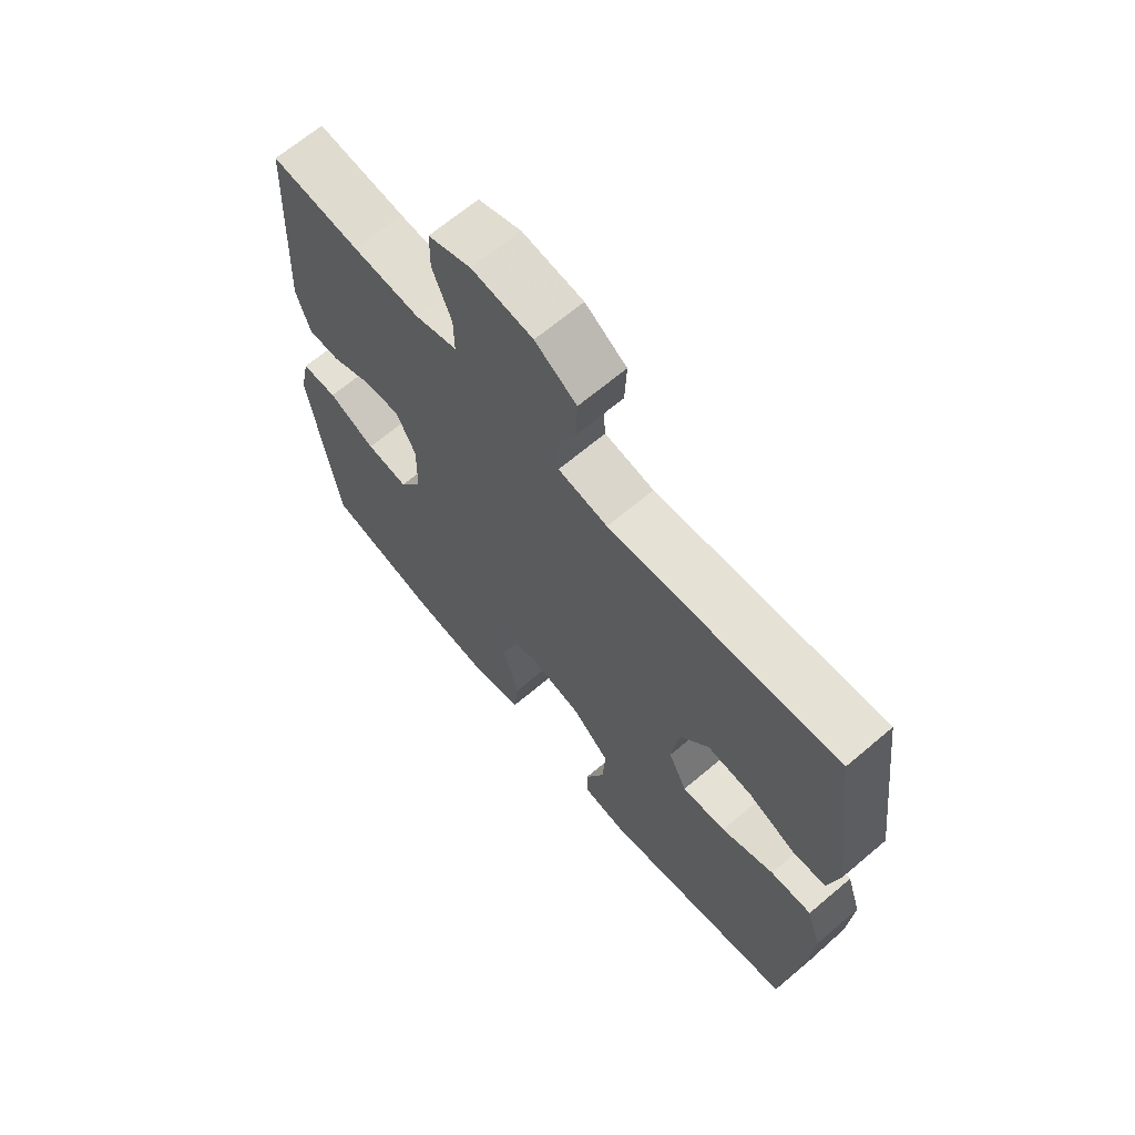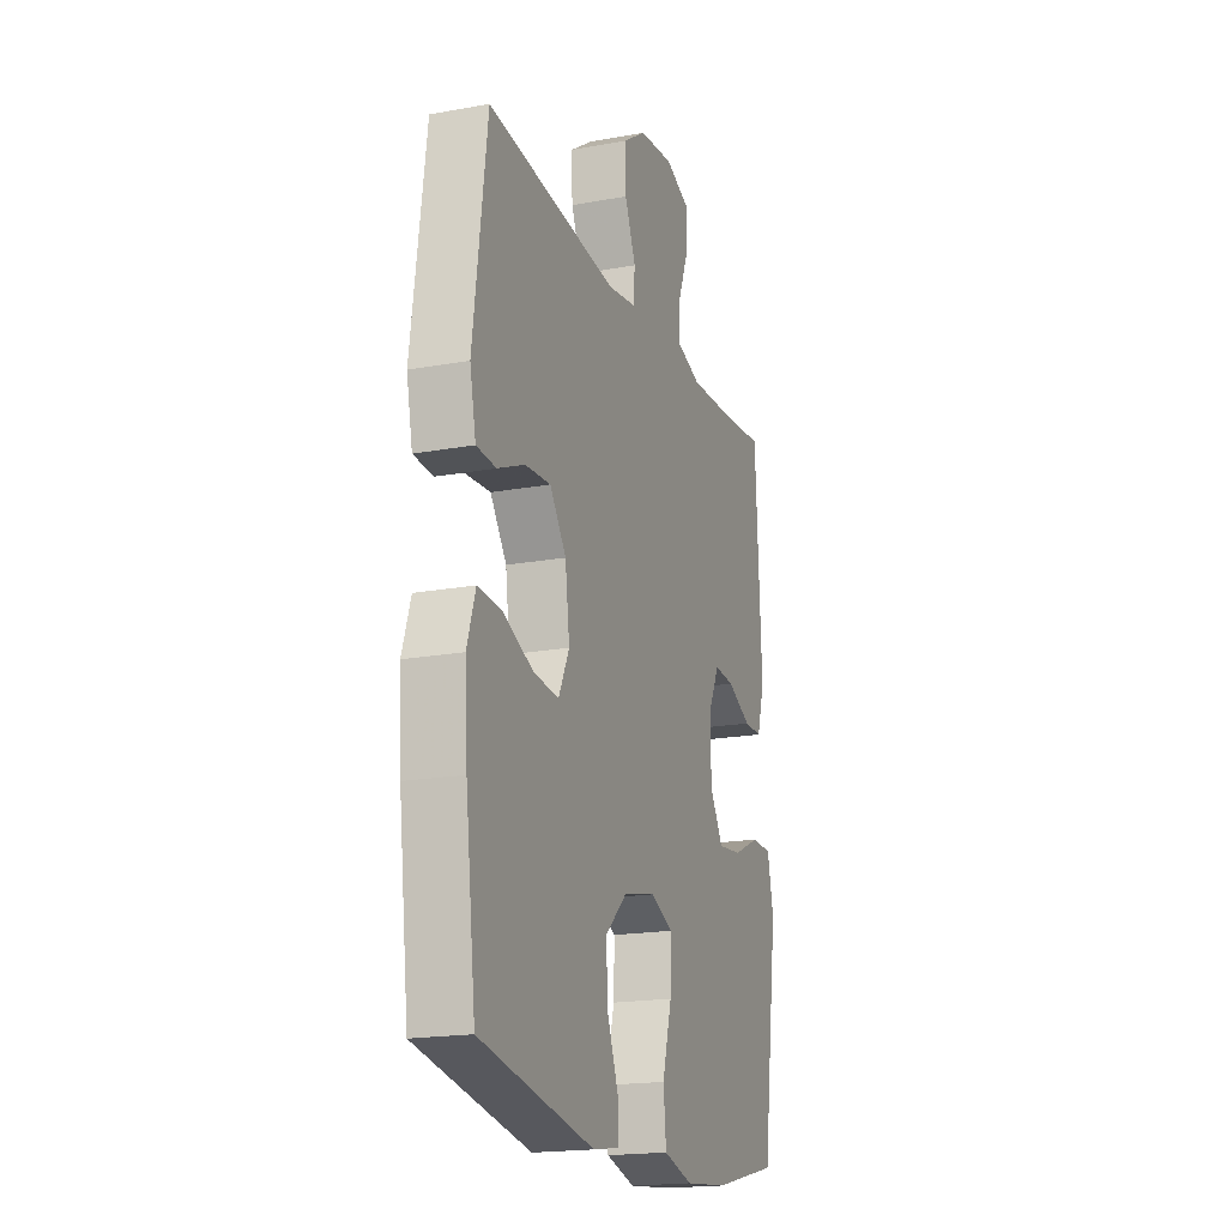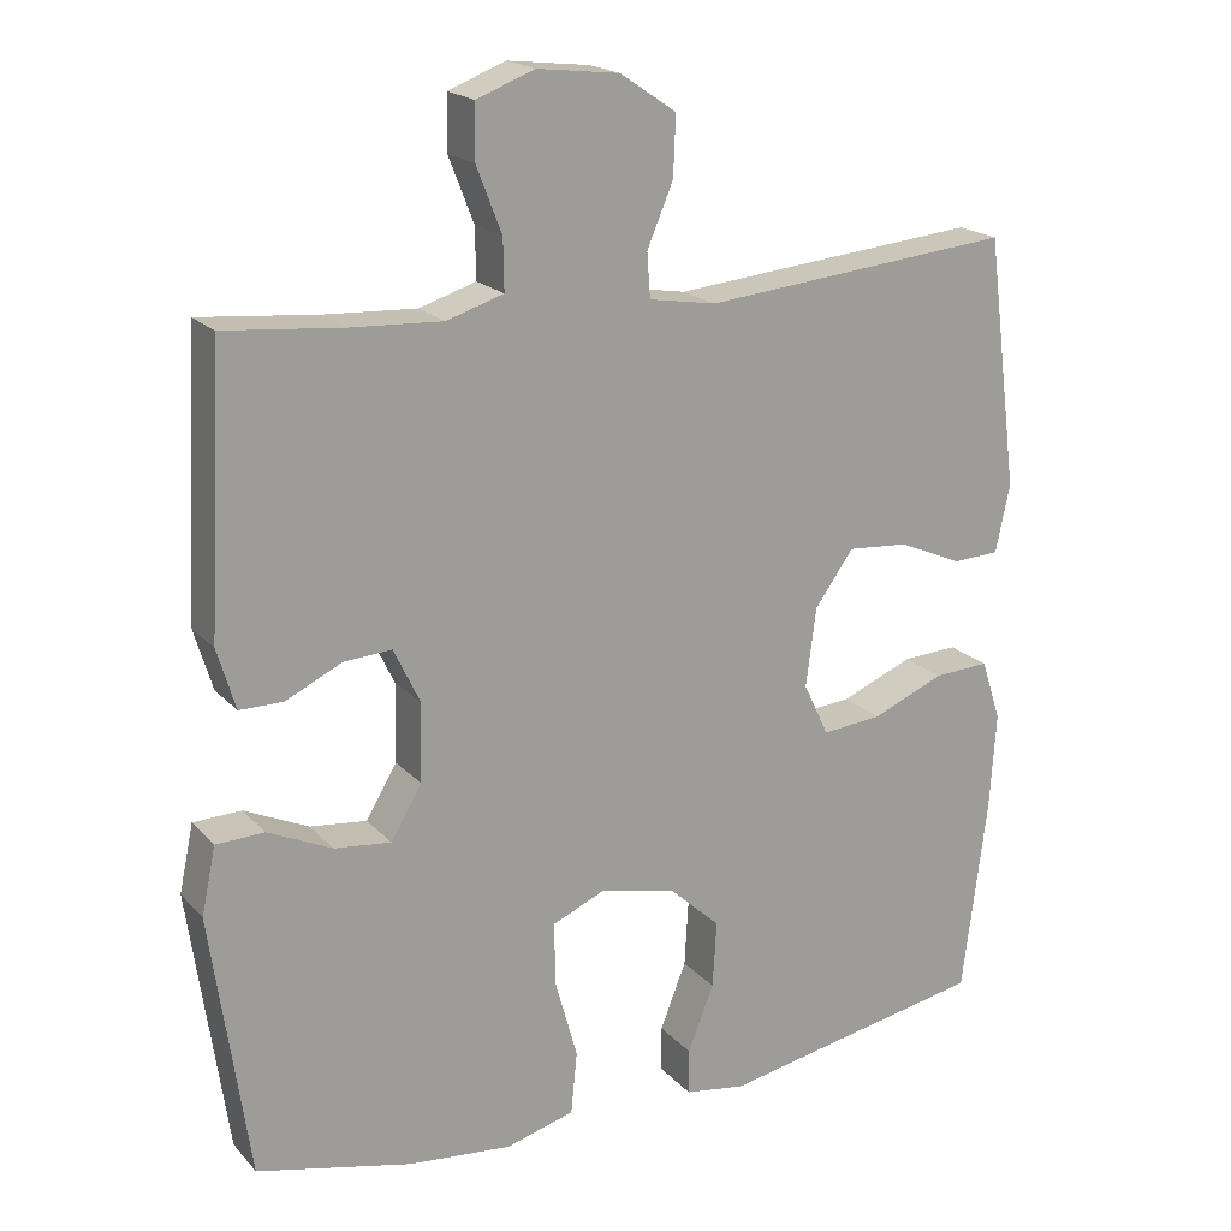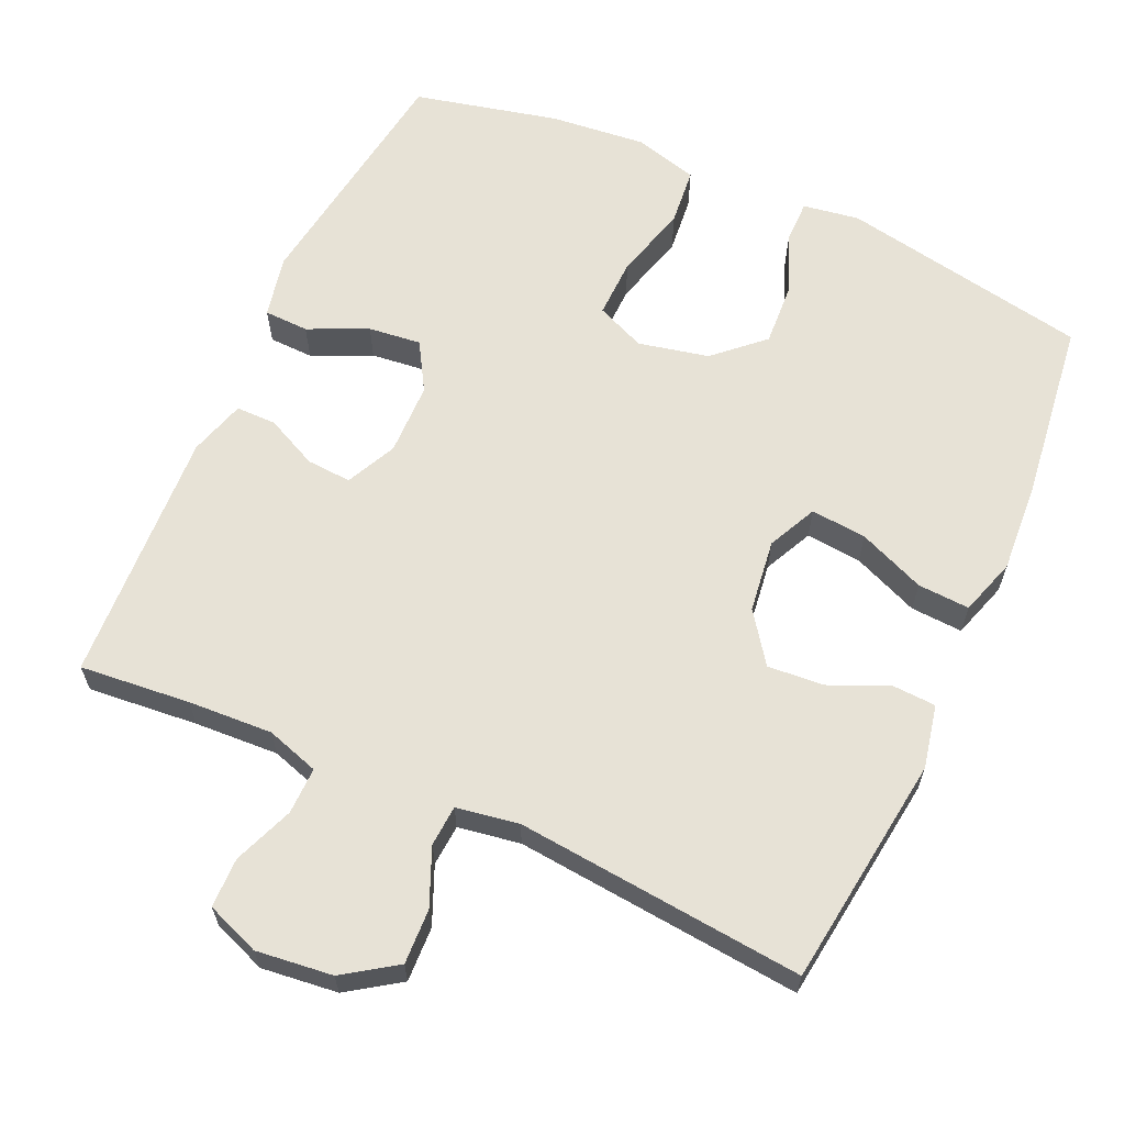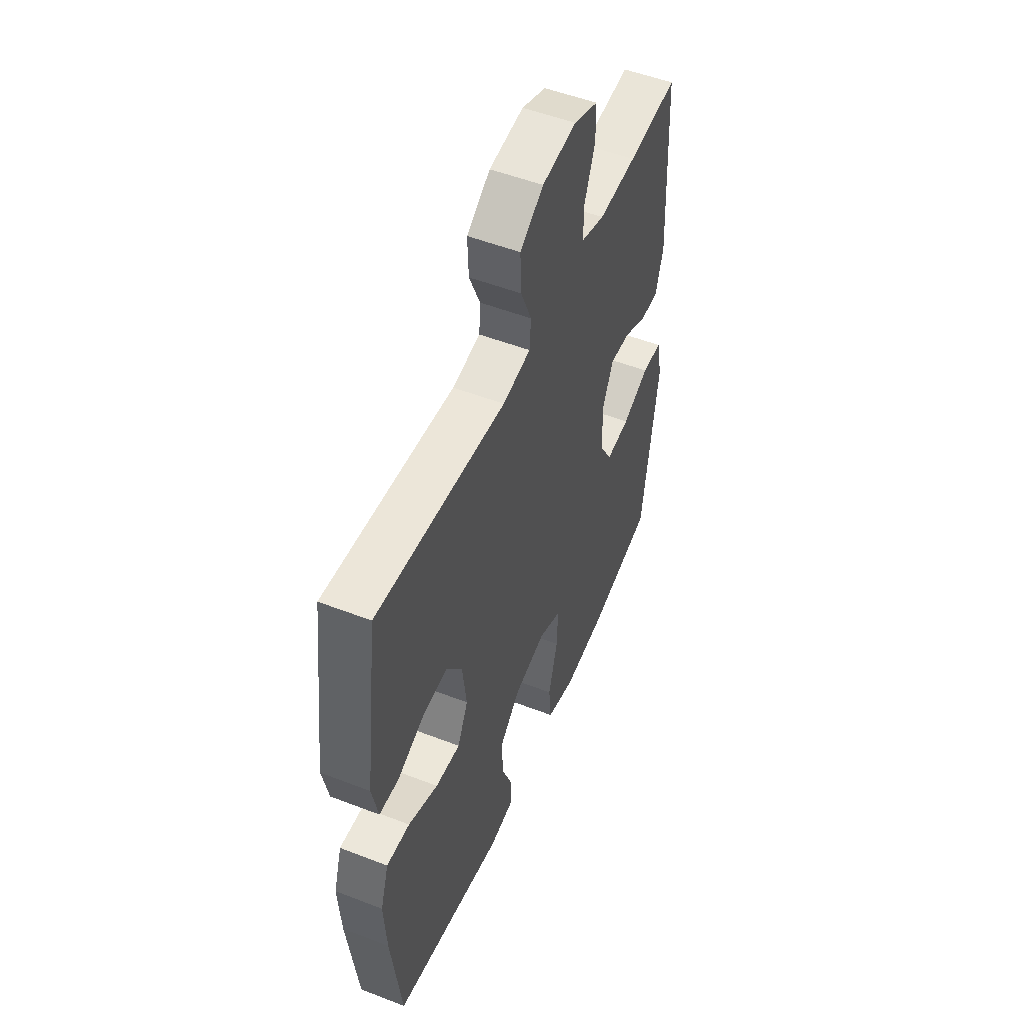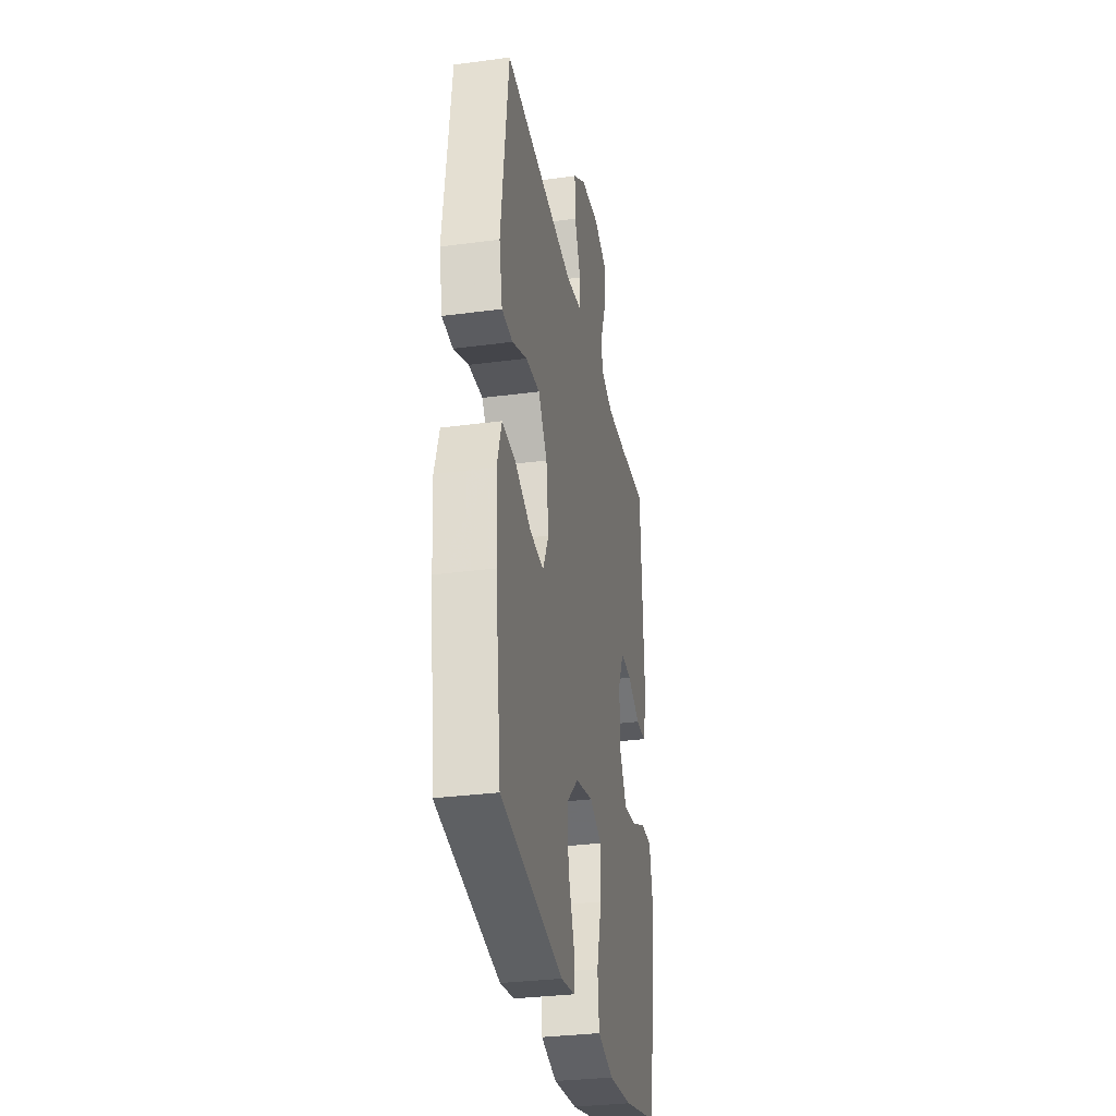
<metadata>
{"format":"obj","ext":"obj","renderer":"f3d","projection":"perspective","resolution":1024,"background":"white","views":[{"elev":67.0,"azim":49.7,"up":"+Z"},{"elev":-18.9,"azim":109.2,"up":"+Z"},{"elev":19.3,"azim":-28.8,"up":"+Z"},{"elev":63.1,"azim":24.3,"up":"+Y"},{"elev":52.1,"azim":112.7,"up":"+Z"},{"elev":-31.8,"azim":100.7,"up":"+Z"}]}
</metadata>
<code>
v -0.5 0.07 -0.5
v -0.548 0.07 -0.164
v -0.53 0.07 -0.079
v -0.469 0.07 -0.077
v -0.388 0.07 -0.114
v -0.316 0.07 -0.122
v -0.277 0.07 -0.056
v -0.275 0.07 0.043
v -0.308 0.07 0.112
v -0.369 0.07 0.108
v -0.44 0.07 0.074
v -0.495 0.07 0.074
v -0.518 0.07 0.151
v -0.5 0.07 0.5
v -0.349 0.07 0.486
v -0.234 0.07 0.48
v -0.162 0.07 0.503
v -0.163 0.07 0.567
v -0.195 0.07 0.649
v -0.194 0.07 0.717
v -0.121 0.07 0.745
v -0.017 0.07 0.733
v 0.054 0.07 0.685
v 0.051 0.07 0.61
v 0.018 0.07 0.532
v 0.022 0.07 0.476
v 0.107 0.07 0.462
v 0.5 0.07 0.5
v 0.541 0.07 0.183
v 0.523 0.07 0.097
v 0.464 0.07 0.094
v 0.383 0.07 0.129
v 0.306 0.07 0.135
v 0.257 0.07 0.067
v 0.244 0.07 -0.033
v 0.276 0.07 -0.1
v 0.352 0.07 -0.093
v 0.443 0.07 -0.055
v 0.514 0.07 -0.051
v 0.539 0.07 -0.129
v 0.531 0.07 -0.252
v 0.5 0.07 -0.5
v 0.16 0.07 -0.564
v 0.083 0.07 -0.552
v 0.083 0.07 -0.494
v 0.116 0.07 -0.41
v 0.121 0.07 -0.326
v 0.056 0.07 -0.266
v -0.04 0.07 -0.245
v -0.107 0.07 -0.274
v -0.105 0.07 -0.355
v -0.077 0.07 -0.456
v -0.085 0.07 -0.535
v -0.172 0.07 -0.559
v -0.303 0.07 -0.546
v -0.5 0 -0.5
v -0.548 0 -0.164
v -0.53 0 -0.079
v -0.469 0 -0.077
v -0.388 0 -0.114
v -0.316 0 -0.122
v -0.277 0 -0.056
v -0.275 0 0.043
v -0.308 0 0.112
v -0.369 0 0.108
v -0.44 0 0.074
v -0.495 0 0.074
v -0.518 0 0.151
v -0.5 0 0.5
v -0.349 0 0.486
v -0.234 0 0.48
v -0.162 0 0.503
v -0.163 0 0.567
v -0.195 0 0.649
v -0.194 0 0.717
v -0.121 0 0.745
v -0.017 0 0.733
v 0.054 0 0.685
v 0.051 0 0.61
v 0.018 0 0.532
v 0.022 0 0.476
v 0.107 0 0.462
v 0.5 0 0.5
v 0.541 0 0.183
v 0.523 0 0.097
v 0.464 0 0.094
v 0.383 0 0.129
v 0.306 0 0.135
v 0.257 0 0.067
v 0.244 0 -0.033
v 0.276 0 -0.1
v 0.352 0 -0.093
v 0.443 0 -0.055
v 0.514 0 -0.051
v 0.539 0 -0.129
v 0.531 0 -0.252
v 0.5 0 -0.5
v 0.16 0 -0.564
v 0.083 0 -0.552
v 0.083 0 -0.494
v 0.116 0 -0.41
v 0.121 0 -0.326
v 0.056 0 -0.266
v -0.04 0 -0.245
v -0.107 0 -0.274
v -0.105 0 -0.355
v -0.077 0 -0.456
v -0.085 0 -0.535
v -0.172 0 -0.559
v -0.303 0 -0.546
f 3 4 5
f 2 3 5
f 1 2 5
f 55 1 5
f 54 55 5
f 53 54 5
f 52 53 5
f 51 52 5
f 50 51 5 6
f 49 50 6 7
f 48 49 7 8
f 47 48 8 9
f 44 45 46
f 43 44 46
f 42 43 46
f 41 42 46
f 40 41 46
f 39 40 46
f 38 39 46
f 37 38 46
f 36 37 46 47
f 35 36 47 9
f 30 31 32
f 29 30 32
f 28 29 32
f 27 28 32
f 26 27 32 33
f 23 24 25
f 22 23 25
f 21 22 25
f 20 21 25
f 19 20 25
f 18 19 25
f 17 18 25 26
f 26 33 34
f 17 26 34
f 16 17 34
f 13 14 15
f 12 13 15
f 11 12 15
f 10 11 15
f 9 10 15 16
f 9 16 34 35
f 60 59 58
f 60 58 57
f 60 57 56
f 60 56 110
f 60 110 109
f 60 109 108
f 60 108 107
f 60 107 106
f 61 60 106 105
f 62 61 105 104
f 63 62 104 103
f 64 63 103 102
f 101 100 99
f 101 99 98
f 101 98 97
f 101 97 96
f 101 96 95
f 101 95 94
f 101 94 93
f 101 93 92
f 102 101 92 91
f 64 102 91 90
f 87 86 85
f 87 85 84
f 87 84 83
f 87 83 82
f 88 87 82 81
f 80 79 78
f 80 78 77
f 80 77 76
f 80 76 75
f 80 75 74
f 80 74 73
f 81 80 73 72
f 89 88 81
f 89 81 72
f 89 72 71
f 70 69 68
f 70 68 67
f 70 67 66
f 70 66 65
f 71 70 65 64
f 90 89 71 64
f 1 56 57 2
f 2 57 58 3
f 3 58 59 4
f 4 59 60 5
f 5 60 61 6
f 6 61 62 7
f 7 62 63 8
f 8 63 64 9
f 9 64 65 10
f 10 65 66 11
f 11 66 67 12
f 12 67 68 13
f 13 68 69 14
f 14 69 70 15
f 15 70 71 16
f 16 71 72 17
f 17 72 73 18
f 18 73 74 19
f 19 74 75 20
f 20 75 76 21
f 21 76 77 22
f 22 77 78 23
f 23 78 79 24
f 24 79 80 25
f 25 80 81 26
f 26 81 82 27
f 27 82 83 28
f 28 83 84 29
f 29 84 85 30
f 30 85 86 31
f 31 86 87 32
f 32 87 88 33
f 33 88 89 34
f 34 89 90 35
f 35 90 91 36
f 36 91 92 37
f 37 92 93 38
f 38 93 94 39
f 39 94 95 40
f 40 95 96 41
f 41 96 97 42
f 42 97 98 43
f 43 98 99 44
f 44 99 100 45
f 45 100 101 46
f 46 101 102 47
f 47 102 103 48
f 48 103 104 49
f 49 104 105 50
f 50 105 106 51
f 51 106 107 52
f 52 107 108 53
f 53 108 109 54
f 54 109 110 55
f 55 110 56 1

</code>
